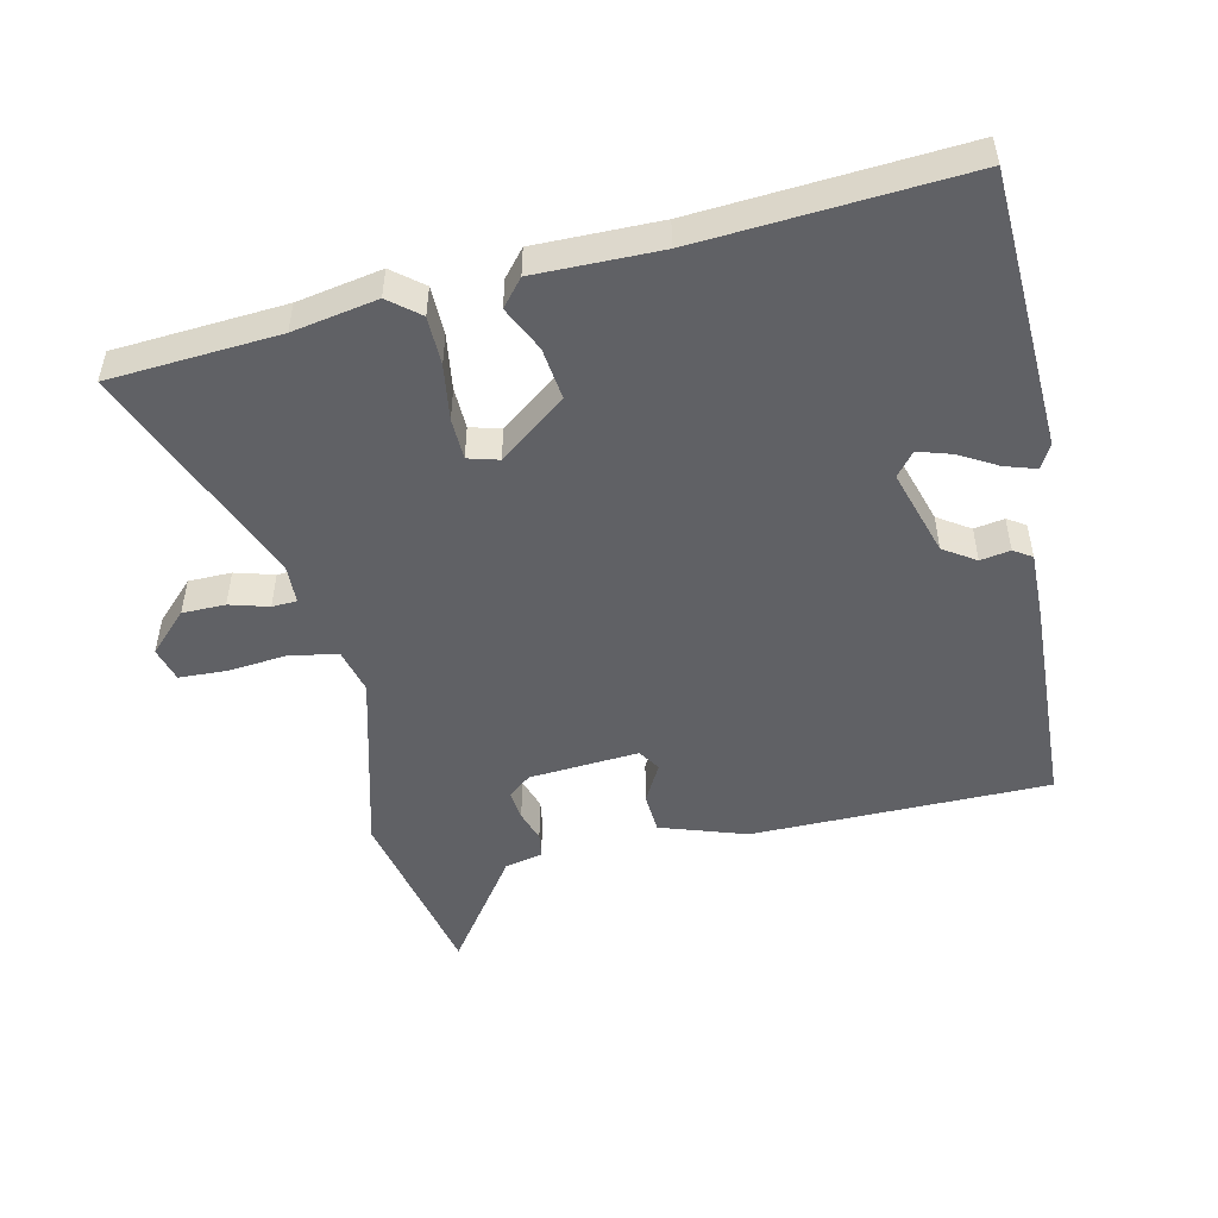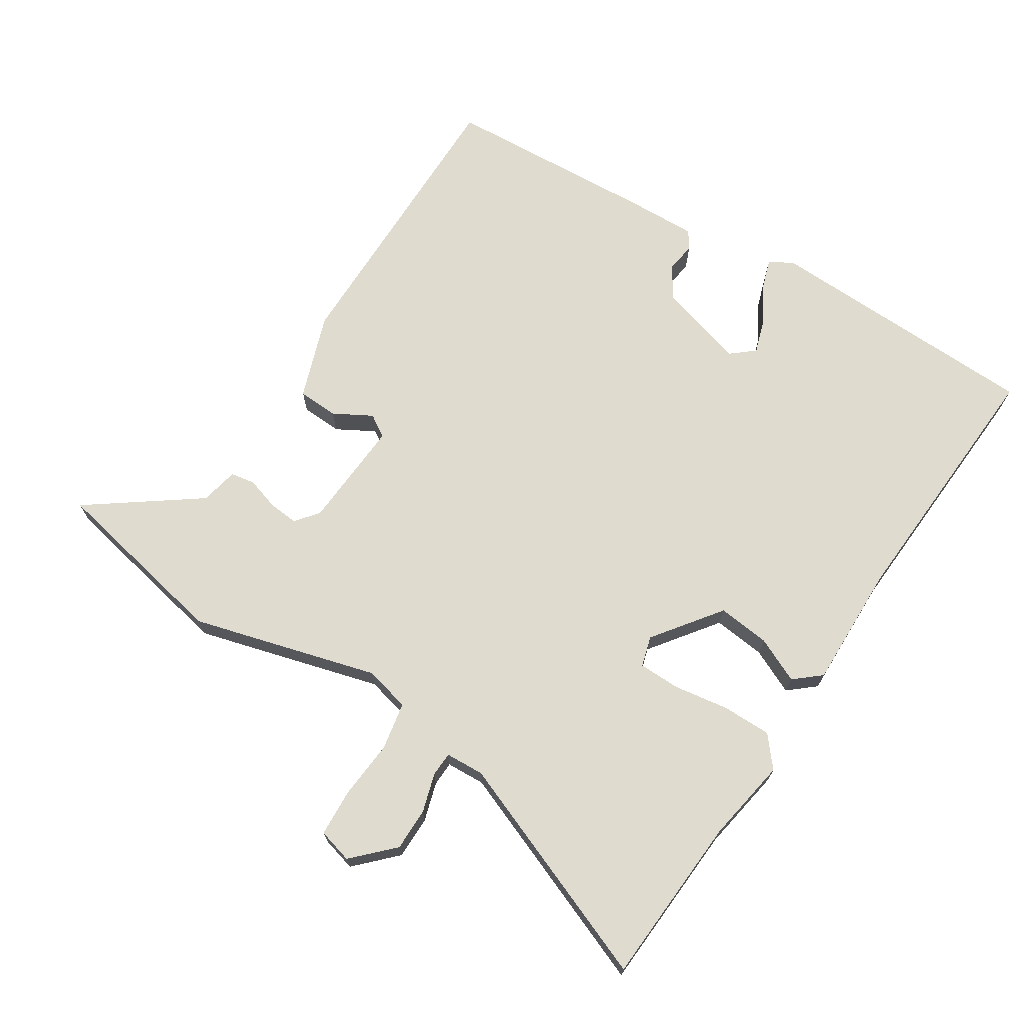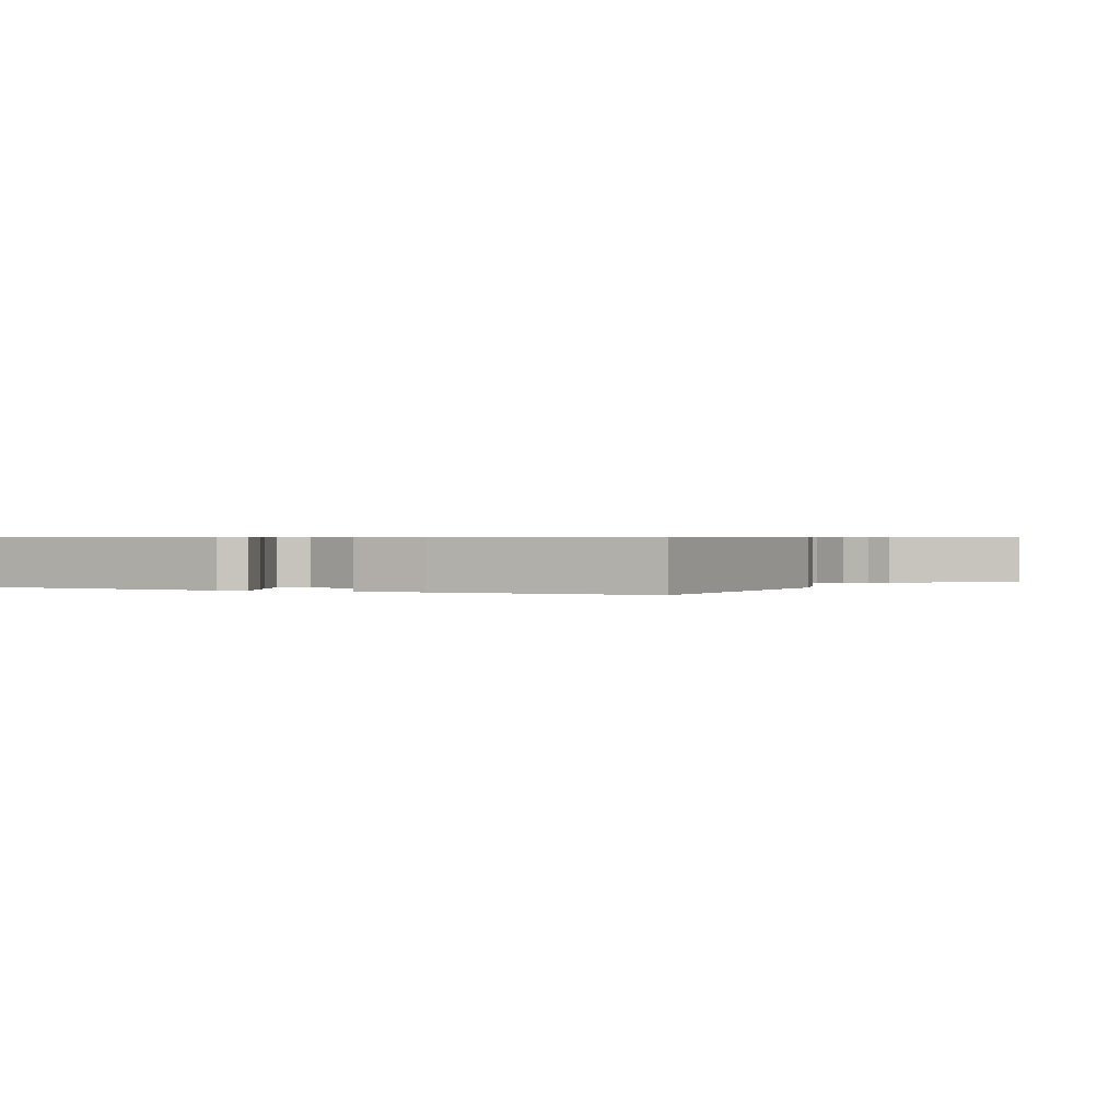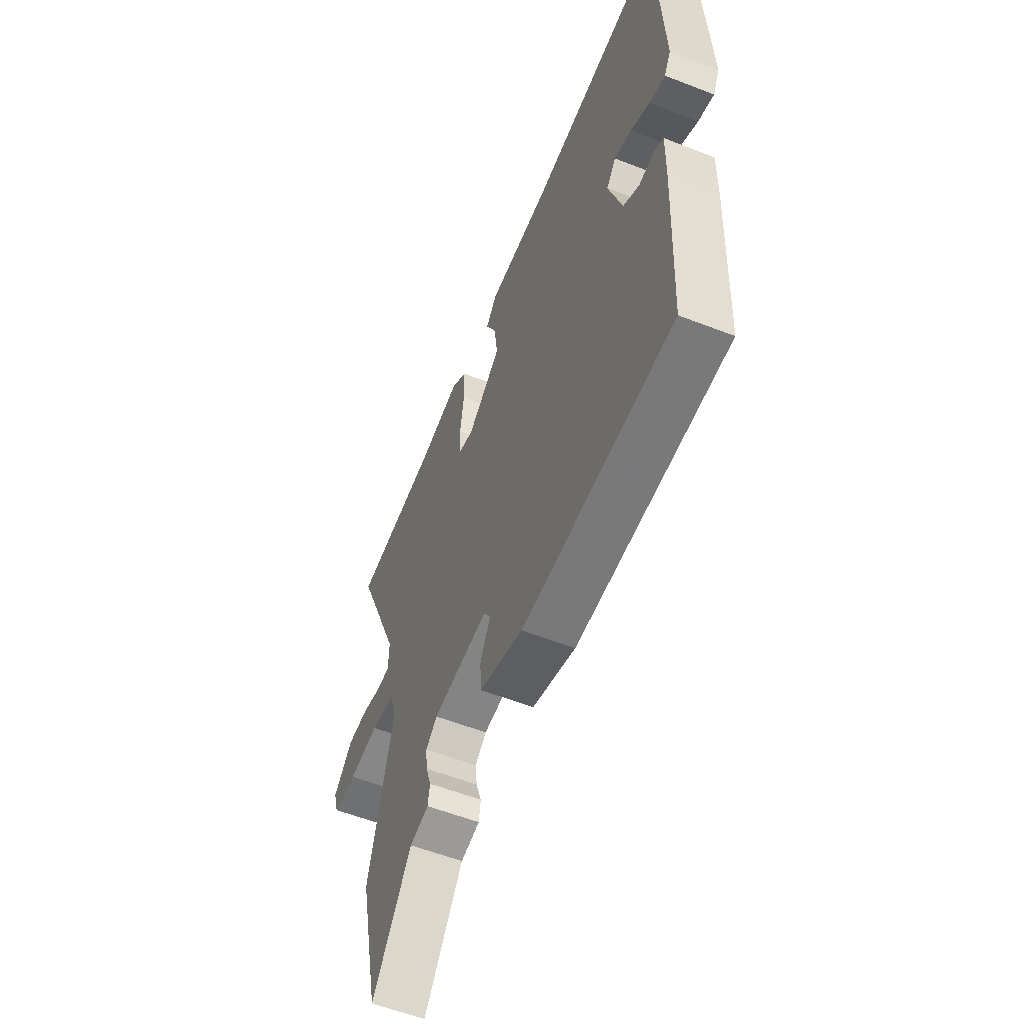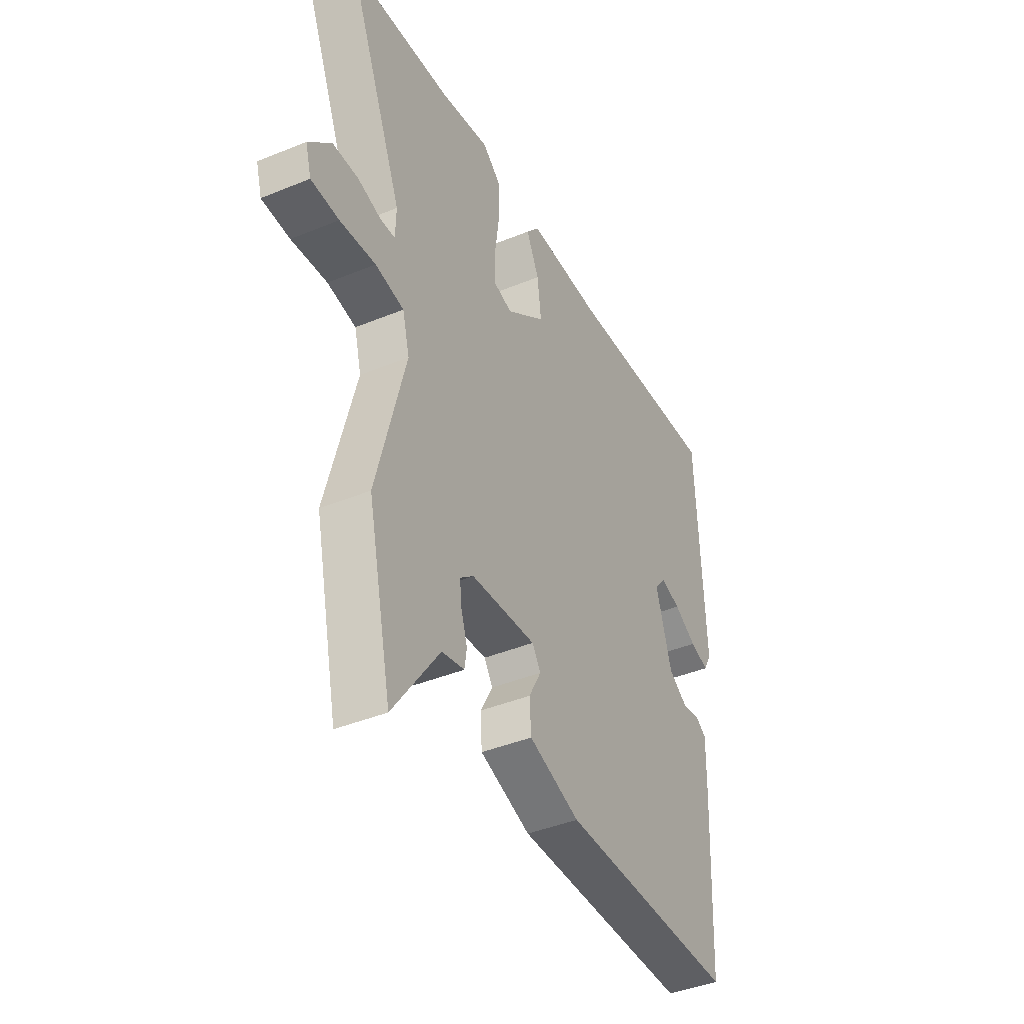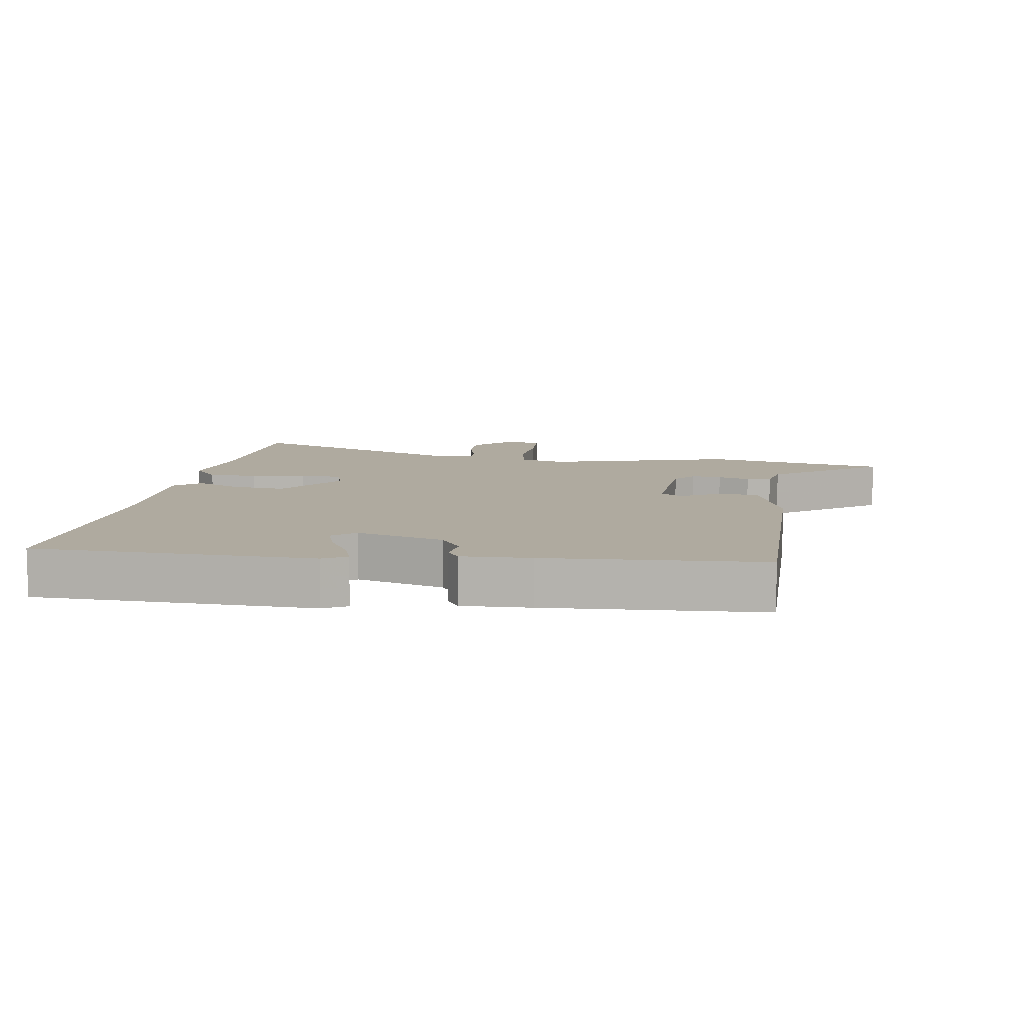
<metadata>
{"format":"obj","ext":"obj","renderer":"f3d","projection":"perspective","resolution":1024,"background":"white","views":[{"elev":-49.9,"azim":12.5,"up":"+Y"},{"elev":70.3,"azim":-58.2,"up":"+Y"},{"elev":0.6,"azim":117.4,"up":"+Y"},{"elev":-57.2,"azim":67.9,"up":"+Z"},{"elev":-41.4,"azim":-63.5,"up":"+Z"},{"elev":9.4,"azim":97.9,"up":"+Y"}]}
</metadata>
<code>
v -0.64 0.07 0.49
v -0.379 0.07 0.509
v -0.249 0.07 0.533
v -0.202 0.07 0.495
v -0.201 0.07 0.419
v -0.213 0.07 0.334
v -0.211 0.07 0.27
v -0.164 0.07 0.257
v -0.062 0.07 0.335
v -0.072 0.07 0.416
v -0.105 0.07 0.485
v -0.071 0.07 0.526
v 0.12 0.07 0.525
v 0.527 0.07 0.554
v 0.546 0.07 0.126
v 0.526 0.07 0.089
v 0.478 0.07 0.104
v 0.42 0.07 0.137
v 0.368 0.07 0.153
v 0.339 0.07 0.117
v 0.38 0.07 -0.017
v 0.429 0.07 -0.049
v 0.475 0.07 -0.041
v 0.503 0.07 -0.059
v 0.501 0.07 -0.166
v 0.486 0.07 -0.497
v 0.028 0.07 -0.502
v -0.104 0.07 -0.458
v -0.108 0.07 -0.395
v -0.076 0.07 -0.336
v -0.098 0.07 -0.302
v -0.267 0.07 -0.315
v -0.302 0.07 -0.344
v -0.297 0.07 -0.39
v -0.281 0.07 -0.439
v -0.287 0.07 -0.477
v -0.345 0.07 -0.49
v -0.465 0.07 -0.66
v -0.526 0.07 -0.379
v -0.451 0.07 -0.093
v -0.469 0.07 -0.023
v -0.543 0.07 -0.01
v -0.635 0.07 -0.019
v -0.707 0.07 -0.016
v -0.722 0.07 0.037
v -0.663 0.07 0.097
v -0.597 0.07 0.098
v -0.537 0.07 0.081
v -0.499 0.07 0.083
v -0.497 0.07 0.143
v -0.64 0 0.49
v -0.379 0 0.509
v -0.249 0 0.533
v -0.202 0 0.495
v -0.201 0 0.419
v -0.213 0 0.334
v -0.211 0 0.27
v -0.164 0 0.257
v -0.062 0 0.335
v -0.072 0 0.416
v -0.105 0 0.485
v -0.071 0 0.526
v 0.12 0 0.525
v 0.527 0 0.554
v 0.546 0 0.126
v 0.526 0 0.089
v 0.478 0 0.104
v 0.42 0 0.137
v 0.368 0 0.153
v 0.339 0 0.117
v 0.38 0 -0.017
v 0.429 0 -0.049
v 0.475 0 -0.041
v 0.503 0 -0.059
v 0.501 0 -0.166
v 0.486 0 -0.497
v 0.028 0 -0.502
v -0.104 0 -0.458
v -0.108 0 -0.395
v -0.076 0 -0.336
v -0.098 0 -0.302
v -0.267 0 -0.315
v -0.302 0 -0.344
v -0.297 0 -0.39
v -0.281 0 -0.439
v -0.287 0 -0.477
v -0.345 0 -0.49
v -0.465 0 -0.66
v -0.526 0 -0.379
v -0.451 0 -0.093
v -0.469 0 -0.023
v -0.543 0 -0.01
v -0.635 0 -0.019
v -0.707 0 -0.016
v -0.722 0 0.037
v -0.663 0 0.097
v -0.597 0 0.098
v -0.537 0 0.081
v -0.499 0 0.083
v -0.497 0 0.143
f 46 47 48
f 45 46 48
f 44 45 48
f 43 44 48
f 42 43 48
f 41 42 48 49
f 37 38 39 40
f 37 40 41
f 36 37 41
f 35 36 41
f 34 35 41
f 41 49 50
f 34 41 50
f 33 34 50
f 28 29 30
f 27 28 30
f 26 27 30
f 25 26 30
f 24 25 30
f 23 24 30
f 22 23 30
f 21 22 30 31
f 20 21 31 32
f 16 17 18
f 15 16 18
f 14 15 18
f 13 14 18
f 13 18 19
f 12 13 19
f 11 12 19
f 10 11 19
f 9 10 19 20
f 4 5 6
f 3 4 6
f 2 3 6
f 2 6 7
f 1 2 7
f 50 1 7
f 50 7 8
f 33 50 8
f 32 33 8
f 8 9 20 32
f 98 97 96
f 98 96 95
f 98 95 94
f 98 94 93
f 98 93 92
f 99 98 92 91
f 90 89 88 87
f 91 90 87
f 91 87 86
f 91 86 85
f 91 85 84
f 100 99 91
f 100 91 84
f 100 84 83
f 80 79 78
f 80 78 77
f 80 77 76
f 80 76 75
f 80 75 74
f 80 74 73
f 80 73 72
f 81 80 72 71
f 82 81 71 70
f 68 67 66
f 68 66 65
f 68 65 64
f 68 64 63
f 69 68 63
f 69 63 62
f 69 62 61
f 69 61 60
f 70 69 60 59
f 56 55 54
f 56 54 53
f 56 53 52
f 57 56 52
f 57 52 51
f 57 51 100
f 58 57 100
f 58 100 83
f 58 83 82
f 82 70 59 58
f 1 51 52 2
f 2 52 53 3
f 3 53 54 4
f 4 54 55 5
f 5 55 56 6
f 6 56 57 7
f 7 57 58 8
f 8 58 59 9
f 9 59 60 10
f 10 60 61 11
f 11 61 62 12
f 12 62 63 13
f 13 63 64 14
f 14 64 65 15
f 15 65 66 16
f 16 66 67 17
f 17 67 68 18
f 18 68 69 19
f 19 69 70 20
f 20 70 71 21
f 21 71 72 22
f 22 72 73 23
f 23 73 74 24
f 24 74 75 25
f 25 75 76 26
f 26 76 77 27
f 27 77 78 28
f 28 78 79 29
f 29 79 80 30
f 30 80 81 31
f 31 81 82 32
f 32 82 83 33
f 33 83 84 34
f 34 84 85 35
f 35 85 86 36
f 36 86 87 37
f 37 87 88 38
f 38 88 89 39
f 39 89 90 40
f 40 90 91 41
f 41 91 92 42
f 42 92 93 43
f 43 93 94 44
f 44 94 95 45
f 45 95 96 46
f 46 96 97 47
f 47 97 98 48
f 48 98 99 49
f 49 99 100 50
f 50 100 51 1

</code>
